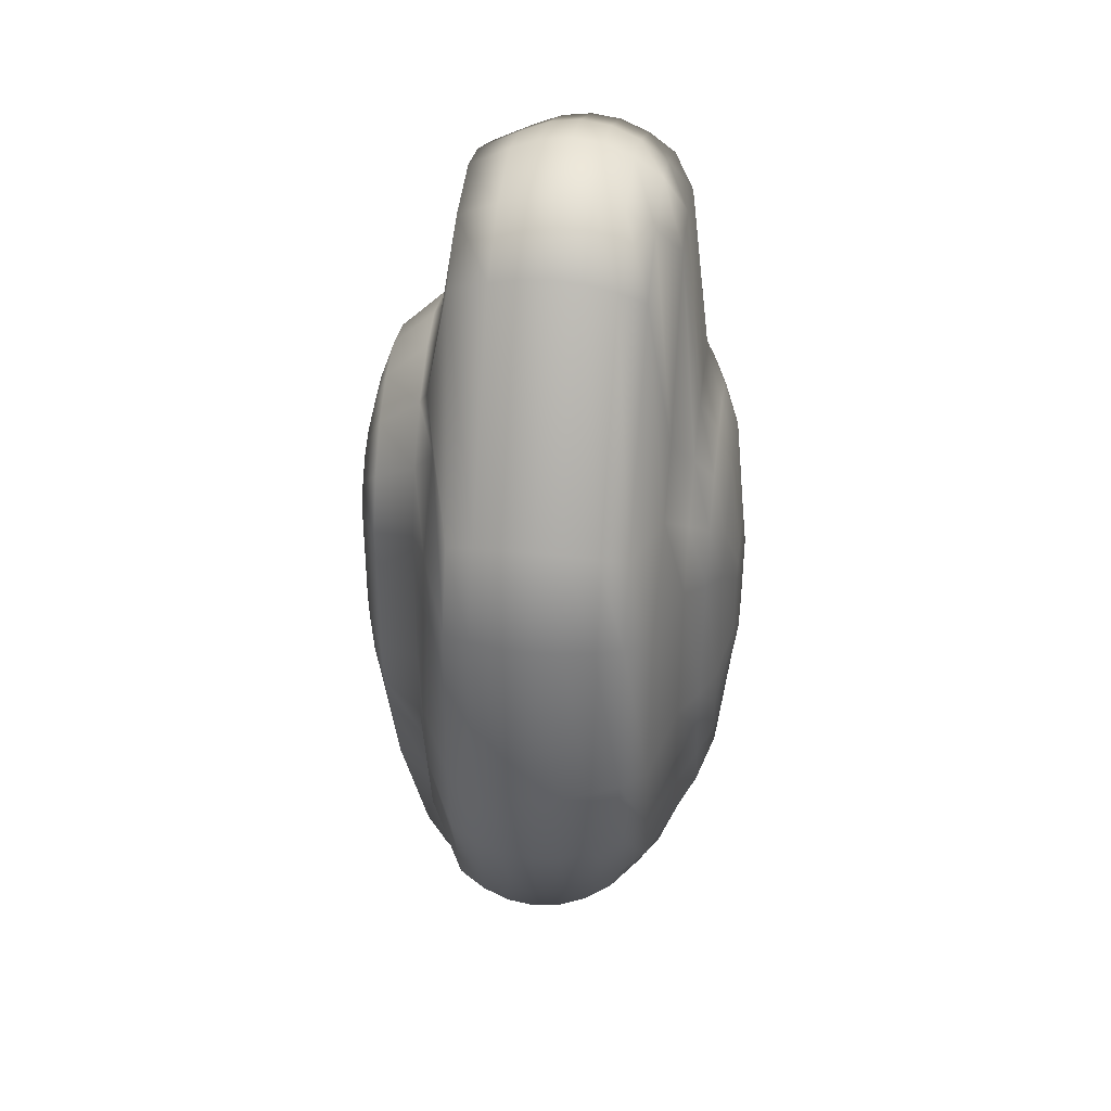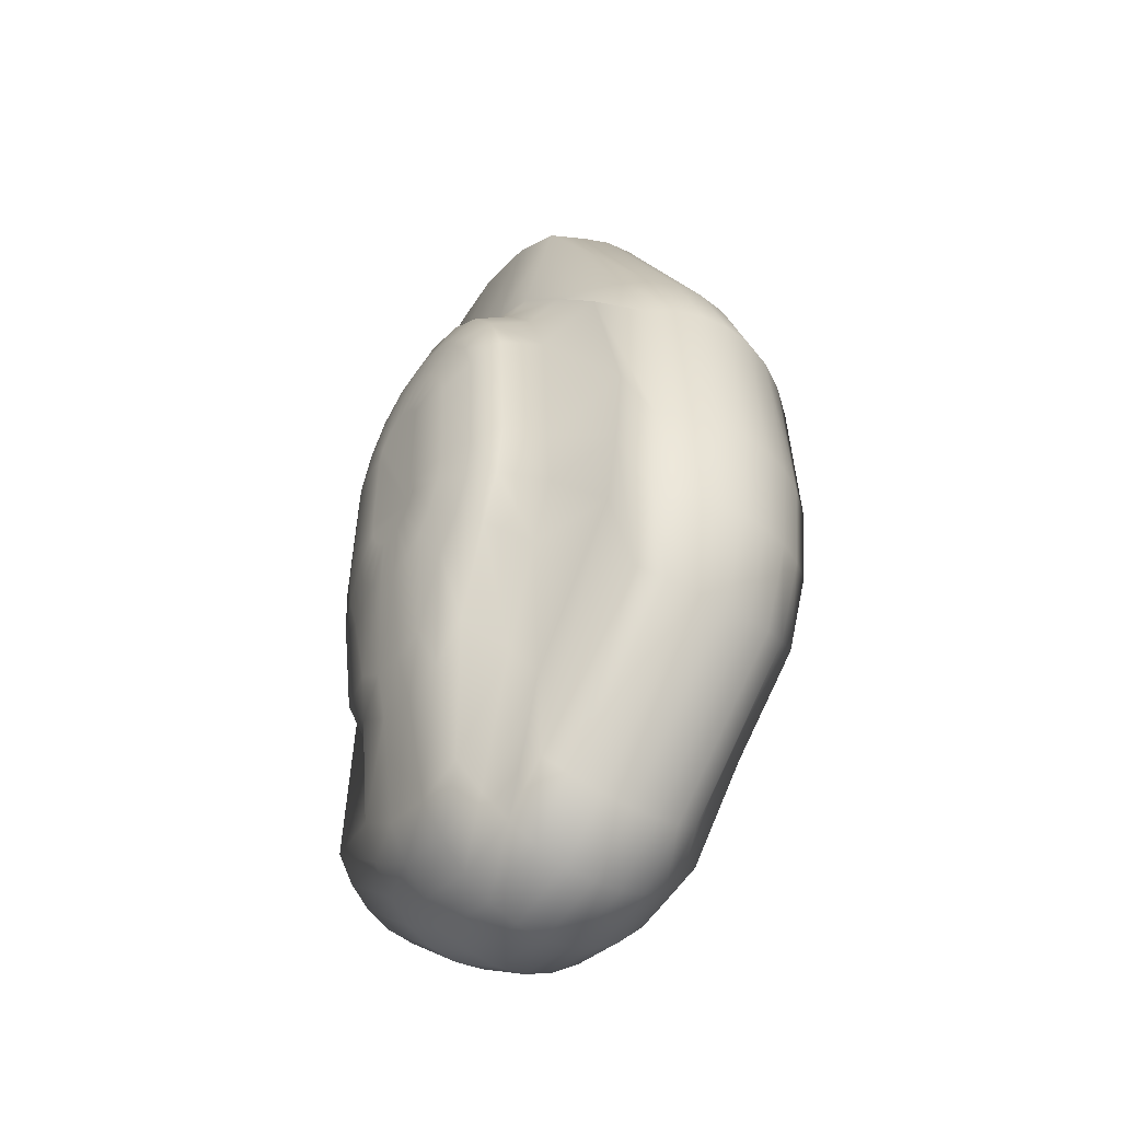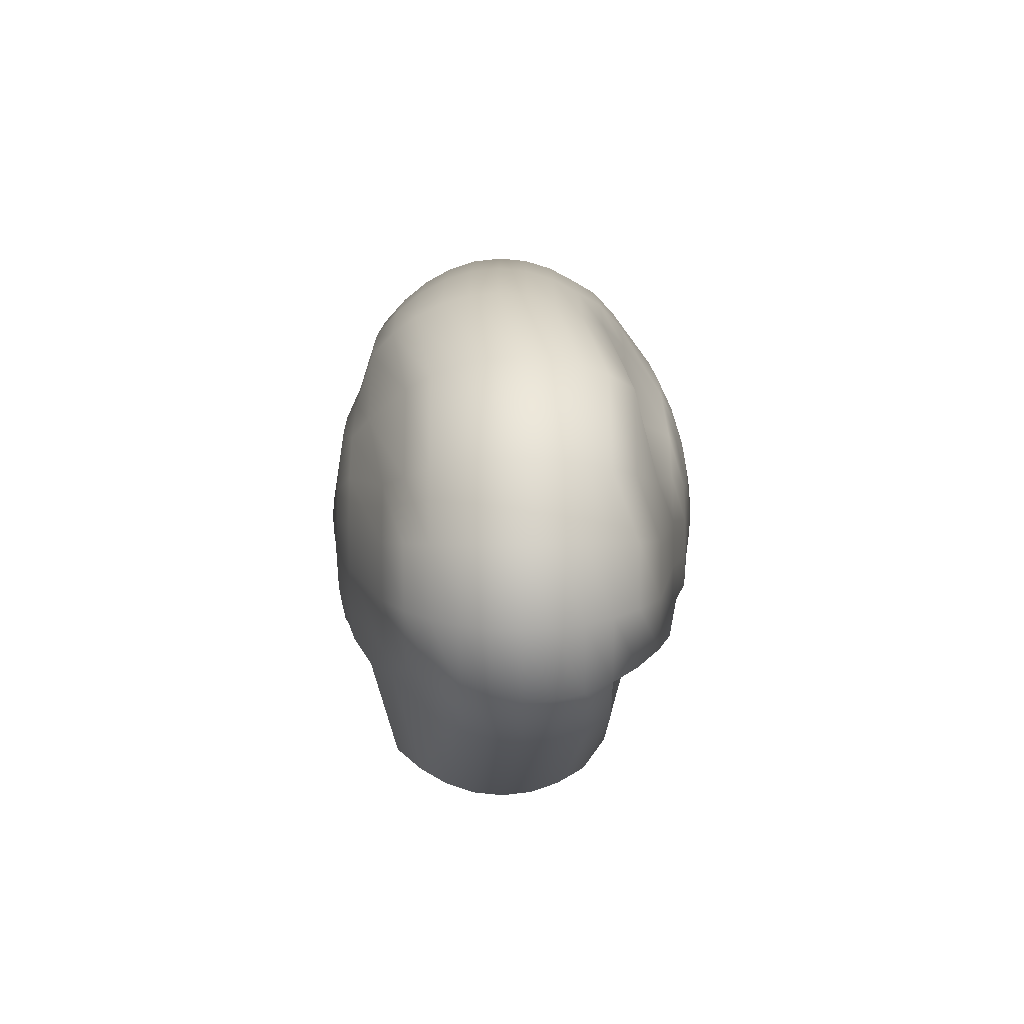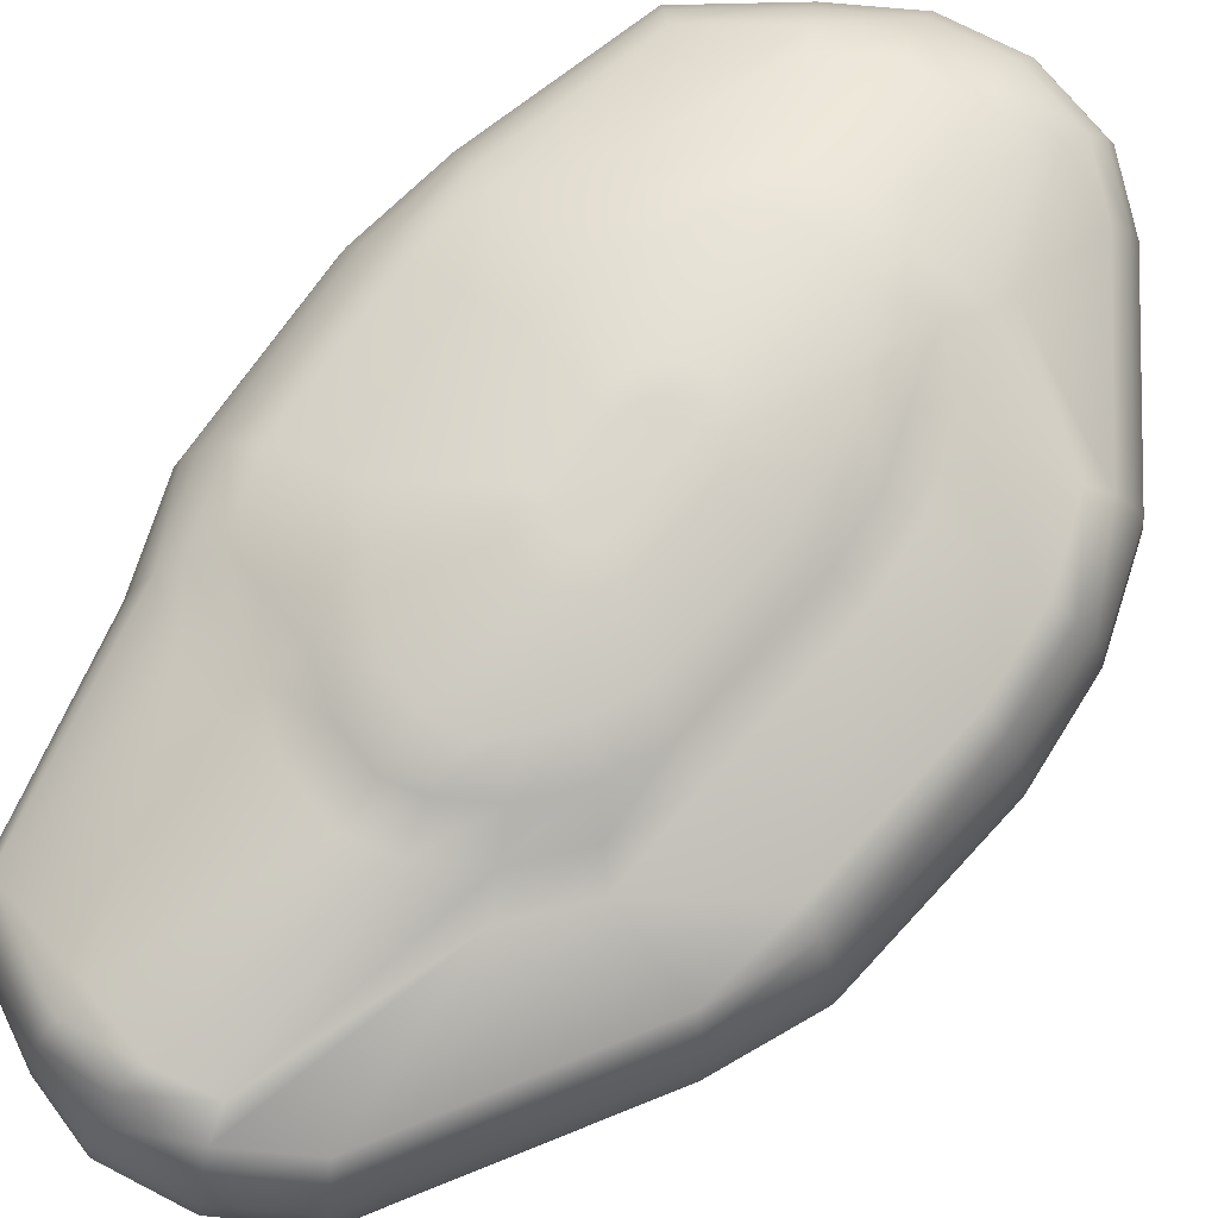
<metadata>
{"format":"obj","ext":"obj","renderer":"f3d","projection":"perspective","resolution":1024,"background":"white","views":[{"elev":40.1,"azim":97.6,"up":"+Z"},{"elev":-46.4,"azim":54.8,"up":"+Z"},{"elev":-75.7,"azim":-89.6,"up":"+Z"},{"elev":73.9,"azim":39.0,"up":"+Y"}]}
</metadata>
<code>
g default
v 11.65 2021 -382.7
v 9.912 2021 -387.2
v 7.202 2021 -390.8
v 3.786 2021 -393.1
v 0 2021 -393.8
v -3.786 2021 -393.1
v -7.202 2021 -390.8
v -9.912 2021 -387.2
v -11.65 2021 -382.7
v -12.25 2021 -377.7
v -11.65 2021 -346.9
v -9.912 2021 -342.4
v -7.202 2021 -338.9
v -3.786 2021 -336.6
v -0 2021 -335.8
v 3.786 2021 -336.6
v 7.202 2021 -338.9
v 9.912 2021 -342.4
v 11.65 2021 -346.9
v 12.25 2021 -377.7
v 23.02 2024 -387.6
v 19.58 2024 -396.4
v 14.23 2024 -403.5
v 7.479 2024 -408
v 0 2024 -409.6
v -7.479 2024 -408
v -14.23 2024 -403.5
v -19.58 2024 -396.4
v -23.02 2024 -387.6
v -24.2 2024 -377.7
v -23.02 2024 -342.1
v -19.58 2024 -333.2
v -14.23 2024 -326.1
v -7.479 2024 -321.6
v -1e-06 2024 -320.1
v 7.479 2024 -321.6
v 14.23 2024 -326.1
v 19.58 2024 -333.2
v 23.02 2024 -342.1
v 24.2 2024 -377.7
v 33.82 2027 -392.2
v 28.77 2027 -405.2
v 20.9 2027 -415.6
v 10.99 2027 -441.2
v 0 2027 -443.4
v -10.99 2027 -441.2
v -20.9 2027 -434.5
v -28.77 2027 -405.2
v -33.82 2027 -392.2
v -35.56 2027 -377.7
v -33.82 2027 -337.4
v -28.77 2027 -324.4
v -20.9 2027 -314.1
v -10.99 2027 -307.4
v -1e-06 2027 -305.1
v 10.99 2027 -307.4
v 20.9 2027 -314.1
v 28.77 2027 -324.4
v 33.82 2027 -337.4
v 35.56 2027 -377.7
v 43.78 2032 -396.4
v 37.24 2032 -413.3
v 27.06 2032 -445.7
v 14.23 2032 -454.3
v 0 2032 -457.2
v -14.23 2032 -454.3
v -27.06 2032 -445.7
v -37.24 2032 -432.3
v -43.78 2032 -396.4
v -46.04 2032 -377.7
v -43.78 2032 -333.2
v -37.24 2032 -316.3
v -27.06 2032 -302.9
v -14.23 2032 -294.3
v -1e-06 2032 -291.3
v 14.23 2032 -294.3
v 27.06 2032 -302.9
v 37.24 2032 -316.3
v 43.78 2032 -333.2
v 46.04 2032 -377.7
v 52.67 2045 -400.2
v 44.8 2045 -420.5
v 32.55 2045 -455.6
v 17.11 2039 -489.6
v 0 2039 -493.1
v -17.11 2039 -489.6
v -32.55 2039 -479.2
v -44.8 2045 -439.5
v -61.67 2045 -400.2
v -64.38 2045 -377.7
v -61.67 2045 -329.4
v -53.8 2045 -309.1
v -32.55 2045 -293
v -17.11 2045 -282.6
v -2e-06 2045 -279.1
v 12.94 2045 -282.6
v 28.38 2045 -293
v 40.63 2045 -309.1
v 48.5 2045 -329.4
v 51.21 2045 -377.7
v 77.06 2053 -398.4
v 72.23 2053 -421.6
v 37.24 2053 -464.1
v 19.58 2046 -499.5
v 0 2046 -503.6
v -19.58 2046 -499.5
v -37.24 2046 -487.7
v -60.26 2046 -469.3
v -69.26 2053 -403.5
v -72.36 2053 -377.7
v -69.26 2053 -326.1
v -60.26 2053 -302.9
v -41.32 2049 -287.3
v -19.58 2049 -278.4
v -2e-06 2049 -275.8
v 15.41 2049 -279.2
v 33.07 2049 -286.3
v 47.09 2053 -297.8
v 67.21 2053 -321.1
v 80.16 2053 -372.6
v 83.17 2061 -420
v 73.26 2061 -445.5
v 36.85 2054 -494.5
v 21.56 2054 -507.6
v 0 2054 -512.1
v -21.56 2054 -507.6
v -41.02 2054 -494.5
v -65.46 2054 -474.2
v -75.37 2061 -420
v -78.78 2061 -391.6
v -75.37 2061 -337.4
v -65.46 2061 -311.8
v -50.02 2057 -245.7
v -21.56 2057 -232.7
v -4.169 2057 -228.2
v 17.4 2057 -232.7
v 36.85 2057 -245.7
v 73.26 2061 -311.8
v 83.17 2061 -337.4
v 86.58 2061 -391.6
v 87.64 2069 -421.9
v 77.06 2069 -449.2
v 39.61 2062 -499.5
v 23.02 2062 -513.5
v 0 2062 -518.3
v -23.02 2062 -513.5
v -43.78 2062 -499.5
v -69.26 2062 -477.9
v -79.84 2069 -421.9
v -83.49 2069 -391.6
v -79.84 2069 -335.5
v -69.26 2069 -308.2
v -52.78 2069 -240.7
v -23.02 2069 -226.8
v -4.169 2069 -222
v 18.85 2069 -226.8
v 39.61 2069 -240.7
v 77.06 2069 -308.2
v 87.64 2069 -335.5
v 91.29 2069 -391.6
v 90.37 2078 -423
v 79.38 2078 -451.4
v 41.3 2072 -502.6
v 23.9 2072 -517.1
v 0 2072 -522
v -23.9 2072 -517.1
v -45.47 2072 -502.6
v -71.58 2072 -480.1
v -82.57 2078 -423
v -86.36 2078 -391.6
v -82.57 2078 -334.3
v -71.58 2078 -306
v -54.47 2078 -237.7
v -23.9 2078 -223.2
v -4.169 2078 -218.3
v 19.73 2078 -223.2
v 41.3 2078 -237.7
v 79.38 2078 -306
v 90.37 2078 -334.3
v 94.16 2078 -391.6
v 91.29 2088 -423.4
v 80.16 2088 -452.1
v 41.87 2081 -503.6
v 24.2 2081 -518.3
v 0 2081 -523.3
v -24.2 2081 -518.3
v -46.04 2081 -503.6
v -72.36 2081 -480.8
v -83.49 2088 -423.4
v -87.32 2088 -391.6
v -83.49 2088 -333.9
v -72.36 2088 -305.2
v -55.03 2088 -236.7
v -24.2 2088 -222
v -4.169 2088 -217
v 20.03 2088 -222
v 41.87 2088 -236.7
v 80.16 2088 -305.2
v 91.29 2088 -333.9
v 95.12 2088 -391.6
v 90.37 2097 -423
v 79.38 2097 -451.4
v 41.3 2090 -502.6
v 23.9 2090 -517.1
v 0 2090 -522
v -23.9 2090 -517.1
v -45.47 2090 -502.6
v -71.58 2090 -480.1
v -82.57 2097 -423
v -86.36 2097 -391.6
v -82.57 2097 -334.3
v -71.58 2097 -306
v -54.47 2097 -237.7
v -23.9 2097 -223.2
v -4.169 2097 -218.3
v 19.73 2097 -223.2
v 41.3 2097 -237.7
v 79.38 2097 -306
v 90.37 2097 -334.3
v 94.16 2097 -391.6
v 87.64 2106 -421.9
v 77.06 2106 -449.2
v 39.61 2099 -499.5
v 23.02 2099 -513.5
v 0 2099 -518.3
v -23.02 2099 -513.5
v -43.78 2099 -499.5
v -69.26 2099 -477.9
v -79.84 2106 -421.9
v -83.49 2106 -391.6
v -79.84 2106 -335.5
v -69.26 2106 -308.2
v -52.78 2106 -240.7
v -23.02 2106 -226.8
v -4.169 2106 -222
v 18.85 2106 -226.8
v 39.61 2106 -240.7
v 77.06 2106 -308.2
v 87.64 2106 -335.5
v 91.29 2106 -391.6
v 83.17 2115 -420
v 73.26 2115 -445.5
v 36.85 2108 -494.5
v 21.56 2108 -507.6
v 0 2108 -512.1
v -21.56 2108 -507.6
v -41.02 2108 -494.5
v -65.46 2108 -474.2
v -75.37 2115 -420
v -78.78 2115 -391.6
v -75.37 2115 -337.4
v -65.46 2115 -311.8
v -50.02 2115 -245.7
v -21.56 2115 -232.7
v -4.169 2115 -228.2
v 17.4 2115 -232.7
v 36.85 2115 -245.7
v 73.26 2115 -311.8
v 83.17 2115 -337.4
v 86.58 2115 -391.6
v 77.06 2123 -417.3
v 68.06 2123 -440.6
v 33.07 2123 -464.1
v 19.58 2116 -499.5
v 0 2116 -503.6
v -19.58 2116 -499.5
v -37.24 2116 -487.7
v -60.26 2116 -469.3
v -69.26 2123 -417.3
v -72.36 2123 -391.6
v -69.26 2123 -340
v -60.26 2123 -316.8
v -46.24 2123 -298.3
v -19.58 2123 -240.7
v -2e-06 2123 -236.7
v 15.41 2123 -240.7
v 33.07 2123 -298.3
v 47.09 2123 -316.8
v 77.06 2123 -340
v 80.16 2123 -391.6
v 48.5 2130 -414.1
v 40.63 2130 -434.4
v 32.55 2130 -455.6
v 17.11 2123 -489.6
v 0 2123 -493.1
v -17.11 2123 -489.6
v -32.55 2123 -479.2
v -44.8 2130 -439.5
v -61.67 2130 -414.1
v -64.38 2130 -391.6
v -61.67 2130 -343.2
v -53.8 2130 -322.9
v -32.55 2130 -306.8
v -17.11 2130 -296.5
v -2e-06 2130 -292.9
v 12.94 2130 -296.5
v 28.38 2130 -306.8
v 40.63 2130 -322.9
v 48.5 2130 -343.2
v 51.21 2130 -391.6
v 39.61 2136 -410.3
v 33.07 2136 -427.2
v 27.06 2136 -445.7
v 14.23 2136 -454.3
v 0 2136 -457.2
v -14.23 2136 -454.3
v -27.06 2136 -445.7
v -37.24 2136 -432.3
v -43.78 2136 -410.3
v -46.04 2136 -391.6
v -43.78 2136 -347
v -37.24 2136 -330.2
v -27.06 2136 -316.8
v -14.23 2136 -308.2
v -1e-06 2136 -305.2
v 10.06 2136 -308.2
v 22.89 2136 -316.8
v 33.07 2136 -330.2
v 39.61 2136 -347
v 41.87 2136 -391.6
v 29.65 2141 -406
v 28.77 2141 -419.1
v 20.9 2141 -429.4
v 10.99 2141 -441.2
v 0 2141 -443.4
v -10.99 2141 -441.2
v -20.9 2141 -434.5
v -28.77 2141 -419.1
v -33.82 2141 -406
v -35.56 2141 -391.6
v -33.82 2141 -351.3
v -28.77 2141 -338.3
v -20.9 2141 -327.9
v -10.99 2141 -321.3
v -1e-06 2141 -319
v 10.99 2141 -321.3
v 16.73 2141 -327.9
v 24.6 2141 -338.3
v 29.65 2141 -351.3
v 31.39 2141 -391.6
v 14.03 2145 -392.5
v 11.94 2145 -398
v 8.673 2145 -402.2
v 4.559 2145 -405
v -1e-06 2145 -406
v -4.559 2145 -405
v -8.673 2145 -402.2
v -11.94 2145 -398
v -14.03 2145 -392.5
v -14.75 2145 -386.5
v -14.03 2145 -364.8
v -11.94 2145 -359.4
v -8.673 2145 -355.1
v -4.559 2145 -352.3
v -2e-06 2145 -351.4
v 4.559 2145 -352.3
v 8.673 2145 -355.1
v 11.94 2145 -359.4
v 14.03 2145 -364.8
v 14.75 2145 -386.5
v 7.104 2146 -389.6
v 6.043 2146 -392.3
v 4.39 2146 -394.5
v 2.308 2146 -395.9
v -1e-06 2146 -396.4
v -2.308 2146 -395.9
v -4.39 2146 -394.5
v -6.043 2146 -392.3
v -7.104 2146 -389.6
v -7.469 2146 -386.5
v -7.104 2146 -367.8
v -6.043 2146 -365
v -4.39 2146 -362.9
v -2.308 2146 -361.5
v -1e-06 2146 -361
v 2.308 2146 -361.5
v 4.39 2146 -362.9
v 6.043 2146 -365
v 7.104 2146 -367.8
v 7.469 2146 -386.5
g cloud_One
f 1 2 22 21
f 2 3 23 22
f 3 4 24 23
f 4 5 25 24
f 5 6 26 25
f 6 7 27 26
f 7 8 28 27
f 8 9 29 28
f 9 10 30 29
f 10 11 31 30
f 11 12 32 31
f 12 13 33 32
f 13 14 34 33
f 14 15 35 34
f 15 16 36 35
f 16 17 37 36
f 17 18 38 37
f 18 19 39 38
f 19 20 40 39
f 20 1 21 40
f 21 22 42 41
f 22 23 43 42
f 23 24 44 43
f 24 25 45 44
f 25 26 46 45
f 26 27 47 46
f 27 28 48 47
f 28 29 49 48
f 29 30 50 49
f 30 31 51 50
f 31 32 52 51
f 32 33 53 52
f 33 34 54 53
f 34 35 55 54
f 35 36 56 55
f 36 37 57 56
f 37 38 58 57
f 38 39 59 58
f 39 40 60 59
f 40 21 41 60
f 41 42 62 61
f 42 43 63 62
f 43 44 64 63
f 44 45 65 64
f 45 46 66 65
f 46 47 67 66
f 47 48 68 67
f 48 49 69 68
f 49 50 70 69
f 50 51 71 70
f 51 52 72 71
f 52 53 73 72
f 53 54 74 73
f 54 55 75 74
f 55 56 76 75
f 56 57 77 76
f 57 58 78 77
f 58 59 79 78
f 59 60 80 79
f 60 41 61 80
f 61 62 82 81
f 62 63 83 82
f 63 64 84 83
f 64 65 85 84
f 65 66 86 85
f 66 67 87 86
f 67 68 88 87
f 68 69 89 88
f 69 70 90 89
f 70 71 91 90
f 71 72 92 91
f 72 73 93 92
f 73 74 94 93
f 74 75 95 94
f 75 76 96 95
f 76 77 97 96
f 77 78 98 97
f 78 79 99 98
f 79 80 100 99
f 80 61 81 100
f 81 82 102 101
f 82 83 103 102
f 83 84 104 103
f 84 85 105 104
f 85 86 106 105
f 86 87 107 106
f 87 88 108 107
f 88 89 109 108
f 89 90 110 109
f 90 91 111 110
f 91 92 112 111
f 92 93 113 112
f 93 94 114 113
f 94 95 115 114
f 95 96 116 115
f 96 97 117 116
f 97 98 118 117
f 98 99 119 118
f 99 100 120 119
f 100 81 101 120
f 101 102 122 121
f 102 103 123 122
f 103 104 124 123
f 104 105 125 124
f 105 106 126 125
f 106 107 127 126
f 107 108 128 127
f 108 109 129 128
f 109 110 130 129
f 110 111 131 130
f 111 112 132 131
f 112 113 133 132
f 113 114 134 133
f 114 115 135 134
f 115 116 136 135
f 116 117 137 136
f 117 118 138 137
f 118 119 139 138
f 119 120 140 139
f 120 101 121 140
f 121 122 142 141
f 122 123 143 142
f 123 124 144 143
f 124 125 145 144
f 125 126 146 145
f 126 127 147 146
f 127 128 148 147
f 128 129 149 148
f 129 130 150 149
f 130 131 151 150
f 131 132 152 151
f 132 133 153 152
f 133 134 154 153
f 134 135 155 154
f 135 136 156 155
f 136 137 157 156
f 137 138 158 157
f 138 139 159 158
f 139 140 160 159
f 140 121 141 160
f 141 142 162 161
f 142 143 163 162
f 143 144 164 163
f 144 145 165 164
f 145 146 166 165
f 146 147 167 166
f 147 148 168 167
f 148 149 169 168
f 149 150 170 169
f 150 151 171 170
f 151 152 172 171
f 152 153 173 172
f 153 154 174 173
f 154 155 175 174
f 155 156 176 175
f 156 157 177 176
f 157 158 178 177
f 158 159 179 178
f 159 160 180 179
f 160 141 161 180
f 161 162 182 181
f 162 163 183 182
f 163 164 184 183
f 164 165 185 184
f 165 166 186 185
f 166 167 187 186
f 167 168 188 187
f 168 169 189 188
f 169 170 190 189
f 170 171 191 190
f 171 172 192 191
f 172 173 193 192
f 173 174 194 193
f 174 175 195 194
f 175 176 196 195
f 176 177 197 196
f 177 178 198 197
f 178 179 199 198
f 179 180 200 199
f 180 161 181 200
f 181 182 202 201
f 182 183 203 202
f 183 184 204 203
f 184 185 205 204
f 185 186 206 205
f 186 187 207 206
f 187 188 208 207
f 188 189 209 208
f 189 190 210 209
f 190 191 211 210
f 191 192 212 211
f 192 193 213 212
f 193 194 214 213
f 194 195 215 214
f 195 196 216 215
f 196 197 217 216
f 197 198 218 217
f 198 199 219 218
f 199 200 220 219
f 200 181 201 220
f 201 202 222 221
f 202 203 223 222
f 203 204 224 223
f 204 205 225 224
f 205 206 226 225
f 206 207 227 226
f 207 208 228 227
f 208 209 229 228
f 209 210 230 229
f 210 211 231 230
f 211 212 232 231
f 212 213 233 232
f 213 214 234 233
f 214 215 235 234
f 215 216 236 235
f 216 217 237 236
f 217 218 238 237
f 218 219 239 238
f 219 220 240 239
f 220 201 221 240
f 221 222 242 241
f 222 223 243 242
f 223 224 244 243
f 224 225 245 244
f 225 226 246 245
f 226 227 247 246
f 227 228 248 247
f 228 229 249 248
f 229 230 250 249
f 230 231 251 250
f 231 232 252 251
f 232 233 253 252
f 233 234 254 253
f 234 235 255 254
f 235 236 256 255
f 236 237 257 256
f 237 238 258 257
f 238 239 259 258
f 239 240 260 259
f 240 221 241 260
f 241 242 262 261
f 242 243 263 262
f 243 244 264 263
f 244 245 265 264
f 245 246 266 265
f 246 247 267 266
f 247 248 268 267
f 248 249 269 268
f 249 250 270 269
f 250 251 271 270
f 251 252 272 271
f 252 253 273 272
f 253 254 274 273
f 254 255 275 274
f 255 256 276 275
f 256 257 277 276
f 257 258 278 277
f 258 259 279 278
f 259 260 280 279
f 260 241 261 280
f 261 262 282 281
f 262 263 283 282
f 263 264 284 283
f 264 265 285 284
f 265 266 286 285
f 266 267 287 286
f 267 268 288 287
f 268 269 289 288
f 269 270 290 289
f 270 271 291 290
f 271 272 292 291
f 272 273 293 292
f 273 274 294 293
f 274 275 295 294
f 275 276 296 295
f 276 277 297 296
f 277 278 298 297
f 278 279 299 298
f 279 280 300 299
f 280 261 281 300
f 281 282 302 301
f 282 283 303 302
f 283 284 304 303
f 284 285 305 304
f 285 286 306 305
f 286 287 307 306
f 287 288 308 307
f 288 289 309 308
f 289 290 310 309
f 290 291 311 310
f 291 292 312 311
f 292 293 313 312
f 293 294 314 313
f 294 295 315 314
f 295 296 316 315
f 296 297 317 316
f 297 298 318 317
f 298 299 319 318
f 299 300 320 319
f 300 281 301 320
f 301 302 322 321
f 302 303 323 322
f 303 304 324 323
f 304 305 325 324
f 305 306 326 325
f 306 307 327 326
f 307 308 328 327
f 308 309 329 328
f 309 310 330 329
f 310 311 331 330
f 311 312 332 331
f 312 313 333 332
f 313 314 334 333
f 314 315 335 334
f 315 316 336 335
f 316 317 337 336
f 317 318 338 337
f 318 319 339 338
f 319 320 340 339
f 320 301 321 340
f 321 322 342 341
f 322 323 343 342
f 323 324 344 343
f 324 325 345 344
f 325 326 346 345
f 326 327 347 346
f 327 328 348 347
f 328 329 349 348
f 329 330 350 349
f 330 331 351 350
f 331 332 352 351
f 332 333 353 352
f 333 334 354 353
f 334 335 355 354
f 335 336 356 355
f 336 337 357 356
f 337 338 358 357
f 338 339 359 358
f 339 340 360 359
f 340 321 341 360
f 341 342 362 361
f 342 343 363 362
f 343 344 364 363
f 344 345 365 364
f 345 346 366 365
f 346 347 367 366
f 347 348 368 367
f 348 349 369 368
f 349 350 370 369
f 350 351 371 370
f 351 352 372 371
f 352 353 373 372
f 353 354 374 373
f 354 355 375 374
f 355 356 376 375
f 356 357 377 376
f 357 358 378 377
f 358 359 379 378
f 359 360 380 379
f 360 341 361 380
f 2 1 20 19 18 17 16 15 14 13 12 11 10 9 8 7 6 5 4 3
f 362 363 364 365 366 367 368 369 370 371 372 373 374 375 376 377 378 379 380 361

</code>
